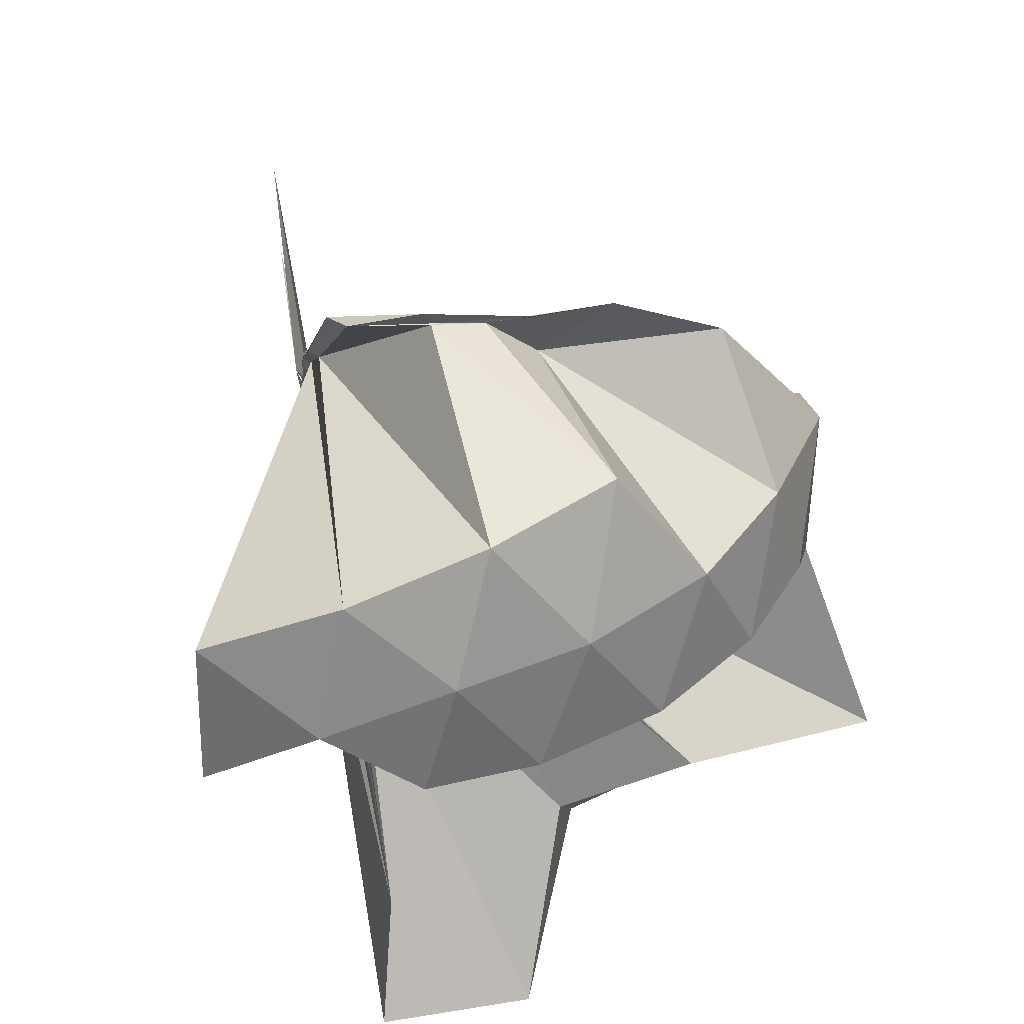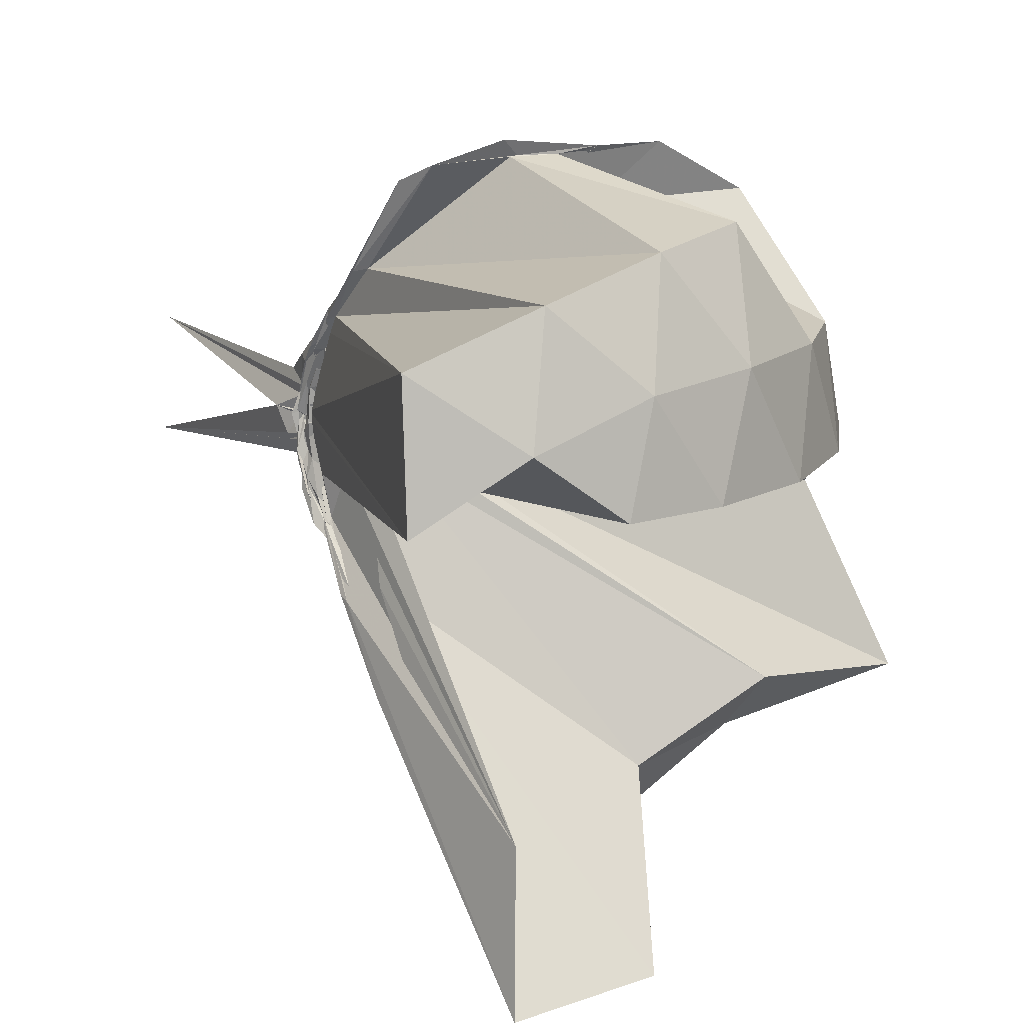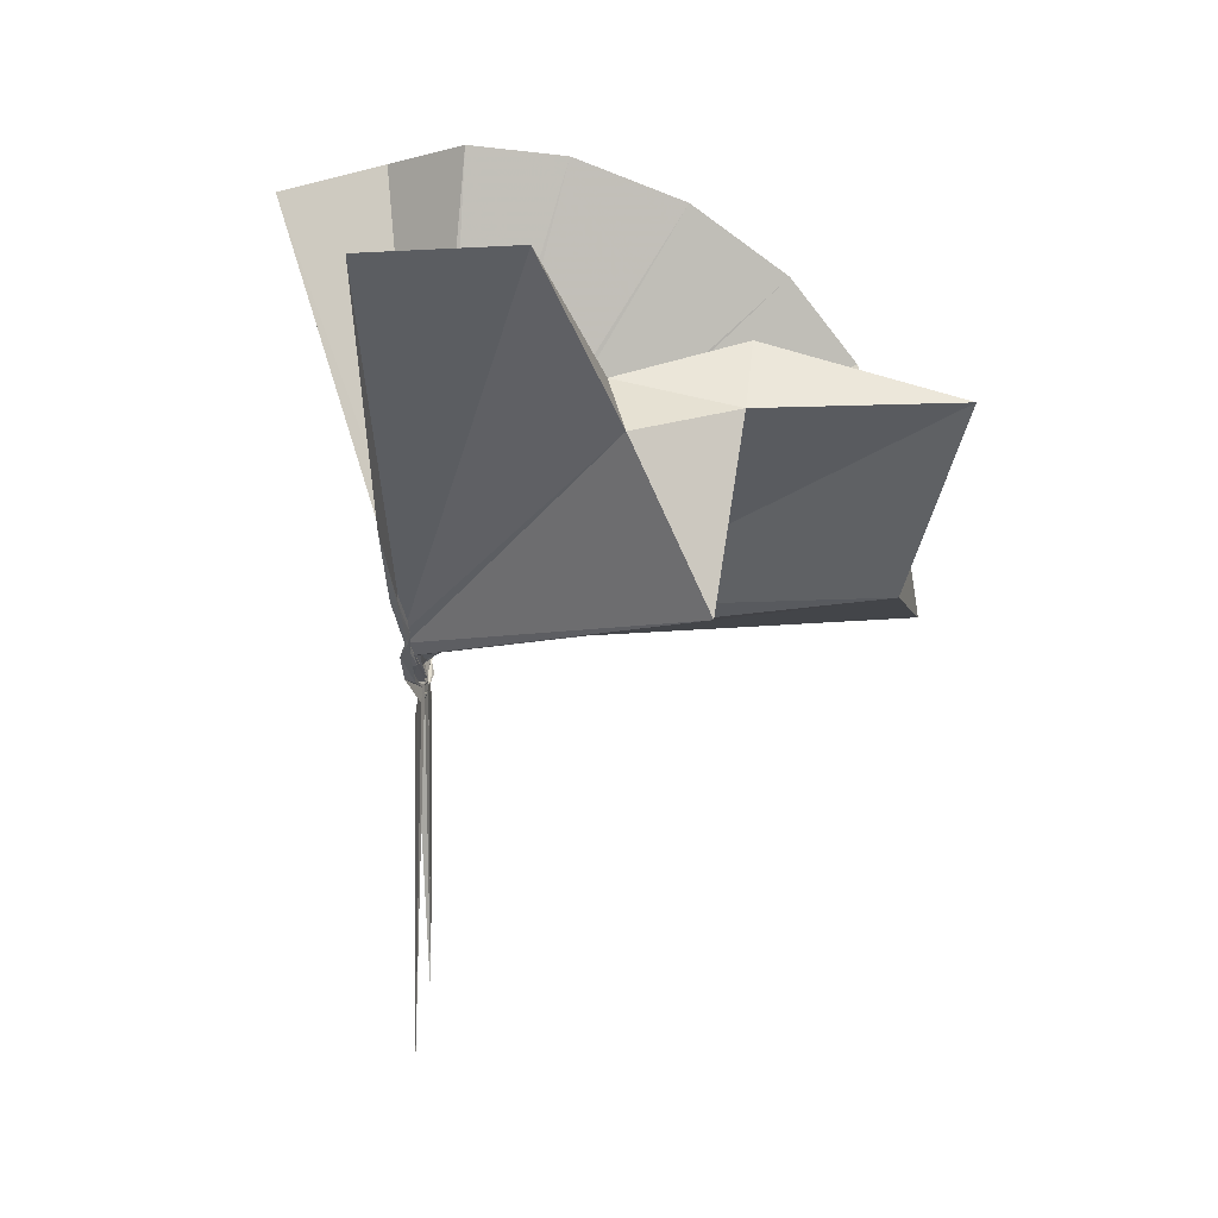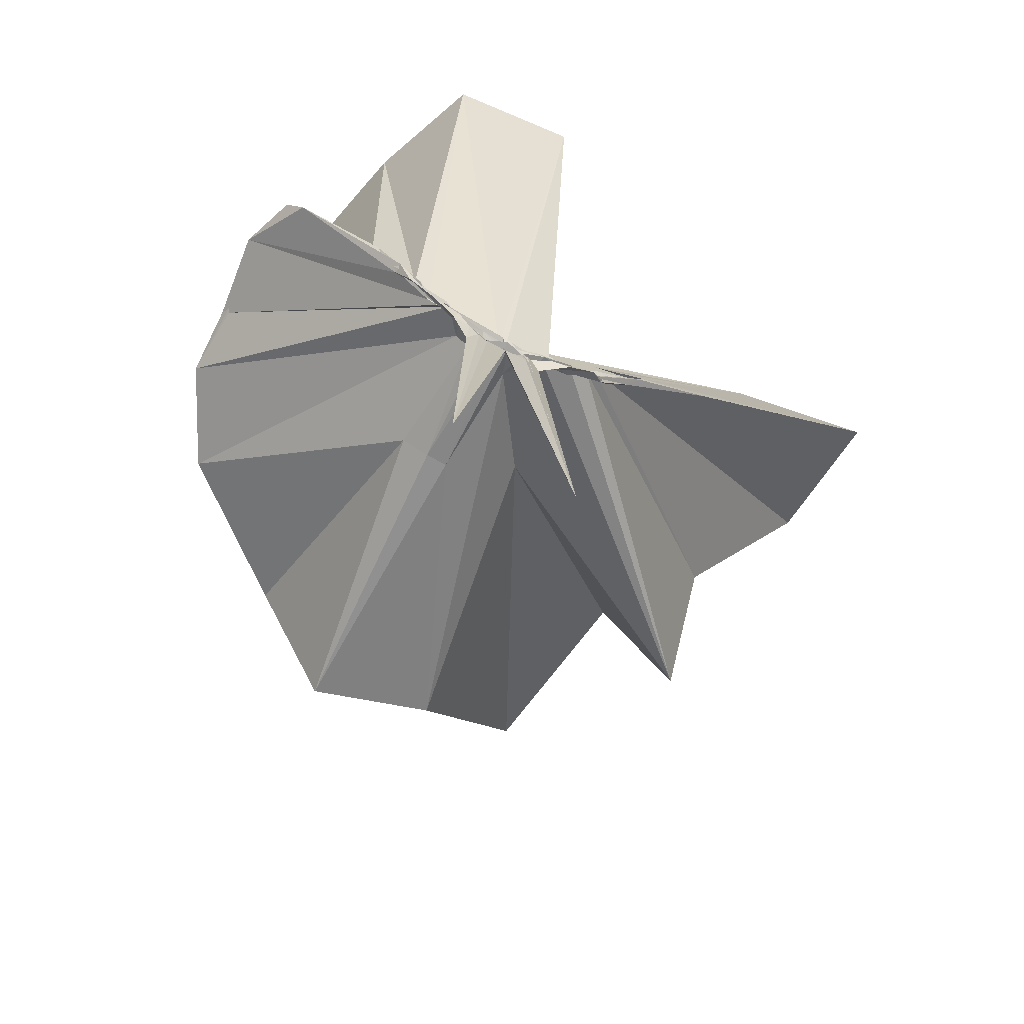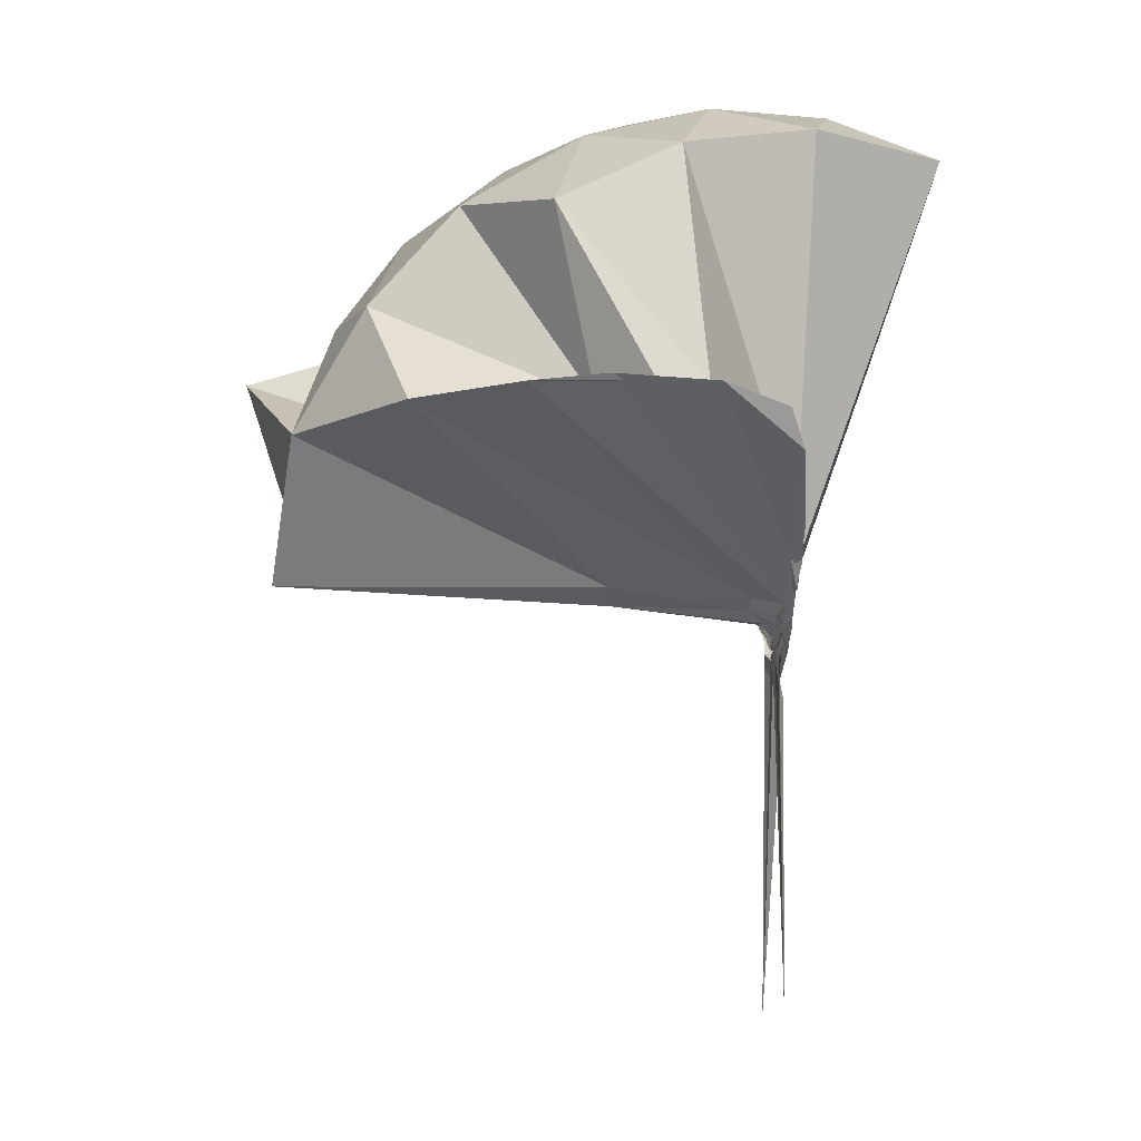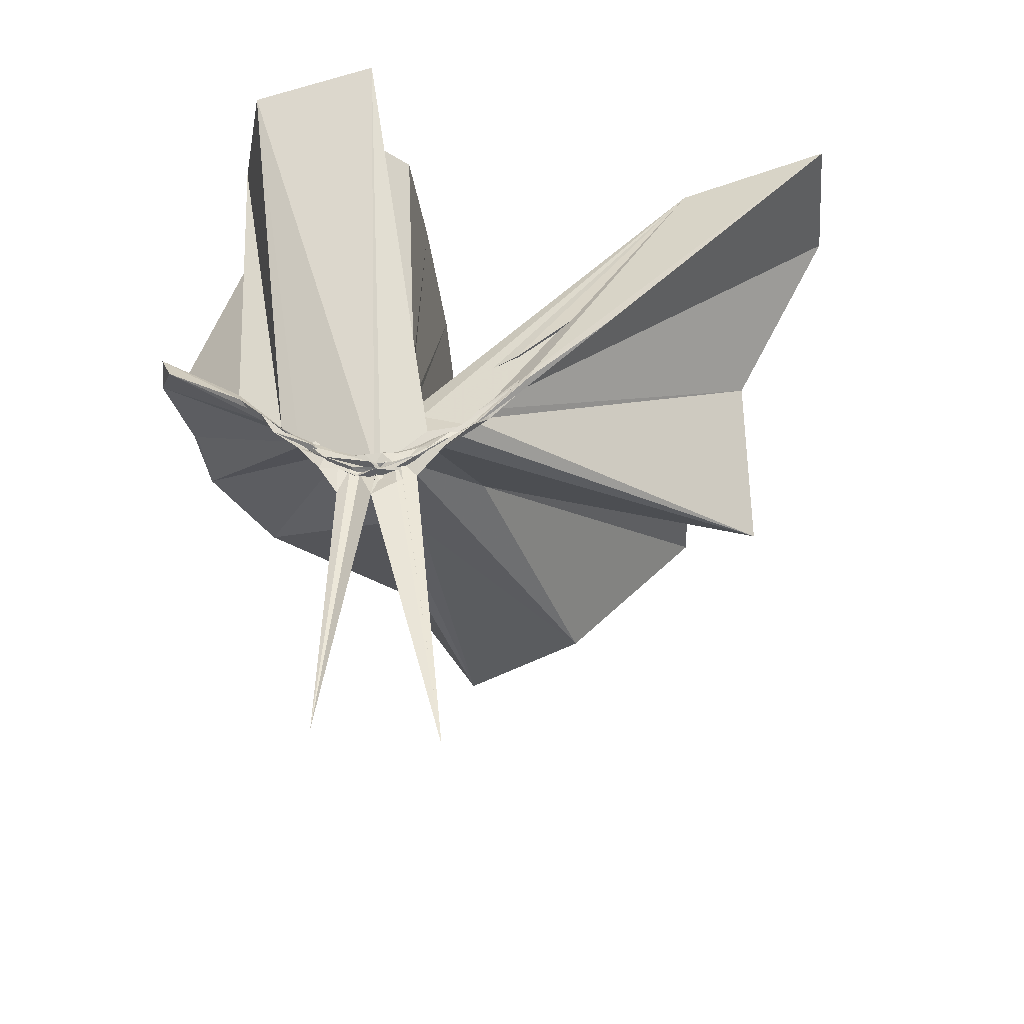
<metadata>
{"format":"obj","ext":"obj","renderer":"f3d","projection":"perspective","resolution":1024,"background":"white","views":[{"elev":42.1,"azim":-9.2,"up":"+Y"},{"elev":13.3,"azim":-30.5,"up":"+Y"},{"elev":4.4,"azim":4.2,"up":"+Z"},{"elev":-69.0,"azim":-116.8,"up":"+Z"},{"elev":0.3,"azim":176.2,"up":"+Z"},{"elev":-40.6,"azim":-78.9,"up":"+Z"}]}
</metadata>
<code>
v -0.8994 -0.1087 1.045
v -0.9923 -0.08911 -0.08221
v -0.08897 -0.09606 0.5929
v -0.1553 0.1355 0.6211
v -0.589 0.3818 0.4221
v -0.6929 0.4863 0.4558
v -0.7764 0.4867 0.444
v -0.9449 0.4727 0.4079
v -1.006 0.2453 0.1846
v -1.008 0.132 0.06588
v -0.9883 0.1106 0.05237
v -1.004 0.002638 -0.03861
v -0.9961 -0.08878 -0.06389
v -0.9976 -0.1001 -0.06676
v -0.989 -0.2885 0.01078
v -0.9935 -0.312 0.02977
v -1.009 -0.4484 0.1465
v -0.9749 -1.151 0.77
v -0.6609 -1.116 0.7852
v -0.5564 -0.7603 0.5607
v -0.2927 -0.5924 0.6325
v -0.8467 -0.1287 0.1868
v -0.006631 0.0962 0.3699
v -0.235 0.3922 0.4245
v -0.4519 0.4997 0.4524
v -0.6082 0.4998 0.4674
v -0.8111 0.5188 0.4527
v -0.9763 0.4375 0.3288
v -0.993 0.2144 0.1474
v -0.9858 0.1021 0.03556
v -0.9994 0.06821 0.0132
v -1.011 -0.07937 -0.07045
v -0.9893 -0.09504 -0.07088
v -0.984 -0.2542 -0.02228
v -0.9936 -0.2952 0.009917
v -1.012 -0.4375 0.1212
v -1.006 -0.6234 0.2691
v -1.002 -0.3218 0.05129
v -0.5135 -0.8823 0.4646
v -0.3027 -0.7267 0.5052
v 0.124 -0.6574 0.5157
v -0.008069 -0.2582 0.3725
v -0.6433 -0.001235 0.06706
v -0.9345 0.003973 0.04412
v -0.9927 0.04996 0.03617
v -0.9924 0.06477 0.02778
v -0.9863 0.1883 0.1225
v -1.01 0.1869 0.1227
v -0.9876 0.09493 0.03073
v -0.9911 0.06694 0.001904
v -1.006 0.03234 -0.03122
v -0.9905 -0.08956 -0.07958
v -1.012 -0.1655 -0.0716
v -1.01 -0.2513 -0.02928
v -0.9949 -0.2942 -0.0001152
v -0.9945 -0.4093 0.0917
v -0.9942 -0.4242 0.108
v -0.9991 -0.2991 0.02766
v -0.3556 -0.8714 0.1245
v -0.6922 -0.2699 0.09909
v -0.008126 -0.3699 0.1303
v 0.04051 -0.09168 0.06915
v -0.9316 -0.02888 0.01975
v -0.9824 0.01735 0.01275
v -0.9897 0.0496 0.01032
v -1.008 0.06349 0.01027
v -1.002 0.1567 0.06898
v -0.9953 0.07032 0.00322
v -1.008 0.06226 -0.0119
v -0.9915 0.02087 -0.04219
v -1.004 -0.03313 -0.07073
v -1 -0.1033 -0.08401
v -1.012 -0.1822 -0.07111
v -0.9955 -0.2479 -0.0345
v -0.989 -0.343 0.03209
v -0.9848 -0.3592 0.05565
v -0.9932 -0.2821 0.0002888
v -1 -0.2543 -0.002463
v -0.9828 -0.1934 -0.006064
v -0.911 -0.1285 0.01037
v -0.6466 -0.1119 0.02854
v -0.6484 -0.06245 0.02835
v -0.9853 -0.01871 -0.00904
v -0.9949 0.01498 -0.01114
v -0.9955 0.0317 -0.01882
v -0.9872 0.04403 -0.01612
v -1.004 0.09162 0.005517
v -1.007 0.03083 -0.03677
v -0.984 0.001665 -0.06448
v -0.9862 -0.03803 -0.07923
v -0.9918 -0.08446 -0.08392
v -1.003 -0.1341 -0.08985
v -0.9858 -0.1773 -0.07525
v -0.9933 -0.2135 -0.0634
v -1.011 -0.3109 0.0002037
v -1.006 -0.238 -0.03312
v -1.006 -0.2169 -0.0387
v -0.9956 -0.1796 -0.0342
v -0.9828 -0.1419 -0.02094
v -0.9742 -0.1088 -0.01138
v -0.959 -0.08408 -0.01038
v -0.9721 -0.05329 -0.008109
v -0.2285 -0.09921 0.7721
v -0.3377 0.1351 0.8197
v -0.5098 0.3787 0.802
v -0.7927 0.4847 0.4443
v -0.9872 0.2532 0.2153
v -0.9947 0.1405 0.08532
v -0.9916 0.1009 0.05217
v -0.9863 -0.08106 -0.06052
v -0.9866 -0.0956 -0.06277
v -0.9852 -0.1052 -0.06084
v -0.9832 -0.2948 0.02722
v -0.9424 -0.8114 0.7203
v -0.9751 -0.4021 0.2279
v -0.9028 -0.1555 0.1721
v -0.8753 -0.1332 0.1849
v -0.4358 -0.1077 0.9237
v -0.5829 0.1314 0.9613
v -0.7555 0.3508 0.9163
v -1.022 0.2797 0.9544
v -1.284 0.1776 0.9113
v -1.296 -0.1103 0.9502
v -0.9958 -0.2031 0.01348
v -0.9735 -0.1821 0.08242
v -0.9506 -0.1667 0.1386
v -0.9023 -0.1368 0.1803
v -0.682 -0.1074 1.02
v -0.8344 0.1117 1.02
v -1.083 0.0267 1.018
v -0.98 -0.1684 0.08363
v -0.944 -0.1449 0.1453
v -0.9978 -0.02577 -0.03383
v -0.9909 -0.004884 -0.03973
v -0.996 0.01284 -0.04057
v -1.003 0.04203 -0.06096
v -0.9997 -0.000481 -0.06604
v -0.9943 -0.04544 -0.0936
v -1.012 -0.08962 -0.09424
v -0.9997 -0.1337 -0.09519
v -0.9856 -0.1698 -0.07682
v -1.012 -0.2482 -0.05171
v -1.006 -0.1877 -0.06083
v -0.9942 -0.1629 -0.05671
v -0.9978 -0.1334 -0.04262
v -1.001 -0.1016 -0.03889
v -1 -0.06334 -0.0367
v -0.9943 -0.04325 -0.05081
v -0.995 -0.02875 -0.0654
v -0.9895 0.001399 -0.1297
v -0.9898 -0.04804 -0.08131
v -0.9865 -0.09115 -0.09641
v -1.004 -0.139 -0.1337
v -0.9869 -0.1804 -0.1084
v -0.9998 -0.1438 -0.06943
v -0.9974 -0.1249 -0.0665
v -0.9923 -0.08281 -0.06238
v -0.9871 -0.06865 -0.0737
v -0.9979 0.02247 -0.7735
v -1.013 -0.08402 -0.1675
v -0.9925 -0.252 -0.8442
v -0.9891 -0.1078 -0.07552
f 3 23 4
f 4 23 24
f 4 24 5
f 5 24 25
f 5 25 6
f 6 25 26
f 6 26 7
f 7 26 27
f 7 27 8
f 8 27 28
f 8 28 9
f 9 28 29
f 9 29 10
f 10 29 30
f 10 30 11
f 11 30 31
f 11 31 12
f 12 31 32
f 12 32 13
f 13 32 33
f 13 33 14
f 14 33 34
f 14 34 15
f 15 34 35
f 15 35 16
f 16 35 36
f 16 36 17
f 17 36 37
f 17 37 18
f 18 37 38
f 18 38 19
f 19 38 39
f 19 39 20
f 20 39 40
f 20 40 21
f 21 40 41
f 21 41 22
f 22 41 42
f 22 42 3
f 3 42 23
f 23 43 24
f 24 43 44
f 24 44 25
f 25 44 45
f 25 45 26
f 26 45 46
f 26 46 27
f 27 46 47
f 27 47 28
f 28 47 48
f 28 48 29
f 29 48 49
f 29 49 30
f 30 49 50
f 30 50 31
f 31 50 51
f 31 51 32
f 32 51 52
f 32 52 33
f 33 52 53
f 33 53 34
f 34 53 54
f 34 54 35
f 35 54 55
f 35 55 36
f 36 55 56
f 36 56 37
f 37 56 57
f 37 57 38
f 38 57 58
f 38 58 39
f 39 58 59
f 39 59 40
f 40 59 60
f 40 60 41
f 41 60 61
f 41 61 42
f 42 61 62
f 42 62 23
f 23 62 43
f 43 63 44
f 44 63 64
f 44 64 45
f 45 64 65
f 45 65 46
f 46 65 66
f 46 66 47
f 47 66 67
f 47 67 48
f 48 67 68
f 48 68 49
f 49 68 69
f 49 69 50
f 50 69 70
f 50 70 51
f 51 70 71
f 51 71 52
f 52 71 72
f 52 72 53
f 53 72 73
f 53 73 54
f 54 73 74
f 54 74 55
f 55 74 75
f 55 75 56
f 56 75 76
f 56 76 57
f 57 76 77
f 57 77 58
f 58 77 78
f 58 78 59
f 59 78 79
f 59 79 60
f 60 79 80
f 60 80 61
f 61 80 81
f 61 81 62
f 62 81 82
f 62 82 43
f 43 82 63
f 63 83 64
f 64 83 84
f 64 84 65
f 65 84 85
f 65 85 66
f 66 85 86
f 66 86 67
f 67 86 87
f 67 87 68
f 68 87 88
f 68 88 69
f 69 88 89
f 69 89 70
f 70 89 90
f 70 90 71
f 71 90 91
f 71 91 72
f 72 91 92
f 72 92 73
f 73 92 93
f 73 93 74
f 74 93 94
f 74 94 75
f 75 94 95
f 75 95 76
f 76 95 96
f 76 96 77
f 77 96 97
f 77 97 78
f 78 97 98
f 78 98 79
f 79 98 99
f 79 99 80
f 80 99 100
f 80 100 81
f 81 100 101
f 81 101 82
f 82 101 102
f 82 102 63
f 63 102 83
f 103 104 118
f 104 119 118
f 104 105 119
f 105 120 119
f 105 106 120
f 106 107 120
f 107 121 120
f 107 108 121
f 108 122 121
f 108 109 122
f 109 110 122
f 110 123 122
f 110 111 123
f 111 124 123
f 111 112 124
f 112 113 124
f 113 125 124
f 113 114 125
f 114 126 125
f 114 115 126
f 115 116 126
f 116 127 126
f 116 117 127
f 117 118 127
f 117 103 118
f 118 119 128
f 119 129 128
f 119 120 129
f 120 121 129
f 121 130 129
f 121 122 130
f 122 123 130
f 123 131 130
f 123 124 131
f 124 125 131
f 125 132 131
f 125 126 132
f 126 127 132
f 127 128 132
f 127 118 128
f 133 148 134
f 134 148 149
f 134 149 135
f 135 149 150
f 135 150 136
f 136 150 137
f 137 150 151
f 137 151 138
f 138 151 152
f 138 152 139
f 139 152 140
f 140 152 153
f 140 153 141
f 141 153 154
f 141 154 142
f 142 154 143
f 143 154 155
f 143 155 144
f 144 155 156
f 144 156 145
f 145 156 146
f 146 156 157
f 146 157 147
f 147 157 148
f 147 148 133
f 148 158 149
f 149 158 159
f 149 159 150
f 150 159 151
f 151 159 160
f 151 160 152
f 152 160 153
f 153 160 161
f 153 161 154
f 154 161 155
f 155 161 162
f 155 162 156
f 156 162 157
f 157 162 158
f 157 158 148
f 3 4 103
f 103 4 104
f 4 5 104
f 104 5 105
f 5 6 105
f 105 6 106
f 6 7 106
f 7 8 106
f 106 8 107
f 8 9 107
f 107 9 108
f 9 10 108
f 108 10 109
f 10 11 109
f 11 12 109
f 109 12 110
f 12 13 110
f 110 13 111
f 13 14 111
f 111 14 112
f 14 15 112
f 15 16 112
f 112 16 113
f 16 17 113
f 113 17 114
f 17 18 114
f 114 18 115
f 18 19 115
f 19 20 115
f 115 20 116
f 20 21 116
f 116 21 117
f 21 22 117
f 117 22 103
f 22 3 103
f 83 133 84
f 84 133 134
f 84 134 85
f 85 134 135
f 85 135 86
f 86 135 136
f 86 136 87
f 87 136 88
f 88 136 137
f 88 137 89
f 89 137 138
f 89 138 90
f 90 138 139
f 90 139 91
f 91 139 92
f 92 139 140
f 92 140 93
f 93 140 141
f 93 141 94
f 94 141 142
f 94 142 95
f 95 142 96
f 96 142 143
f 96 143 97
f 97 143 144
f 97 144 98
f 98 144 145
f 98 145 99
f 99 145 100
f 100 145 146
f 100 146 101
f 101 146 147
f 101 147 102
f 102 147 133
f 102 133 83
f 128 129 1
f 129 130 1
f 130 131 1
f 131 132 1
f 132 128 1
f 159 158 2
f 160 159 2
f 161 160 2
f 162 161 2
f 158 162 2

</code>
